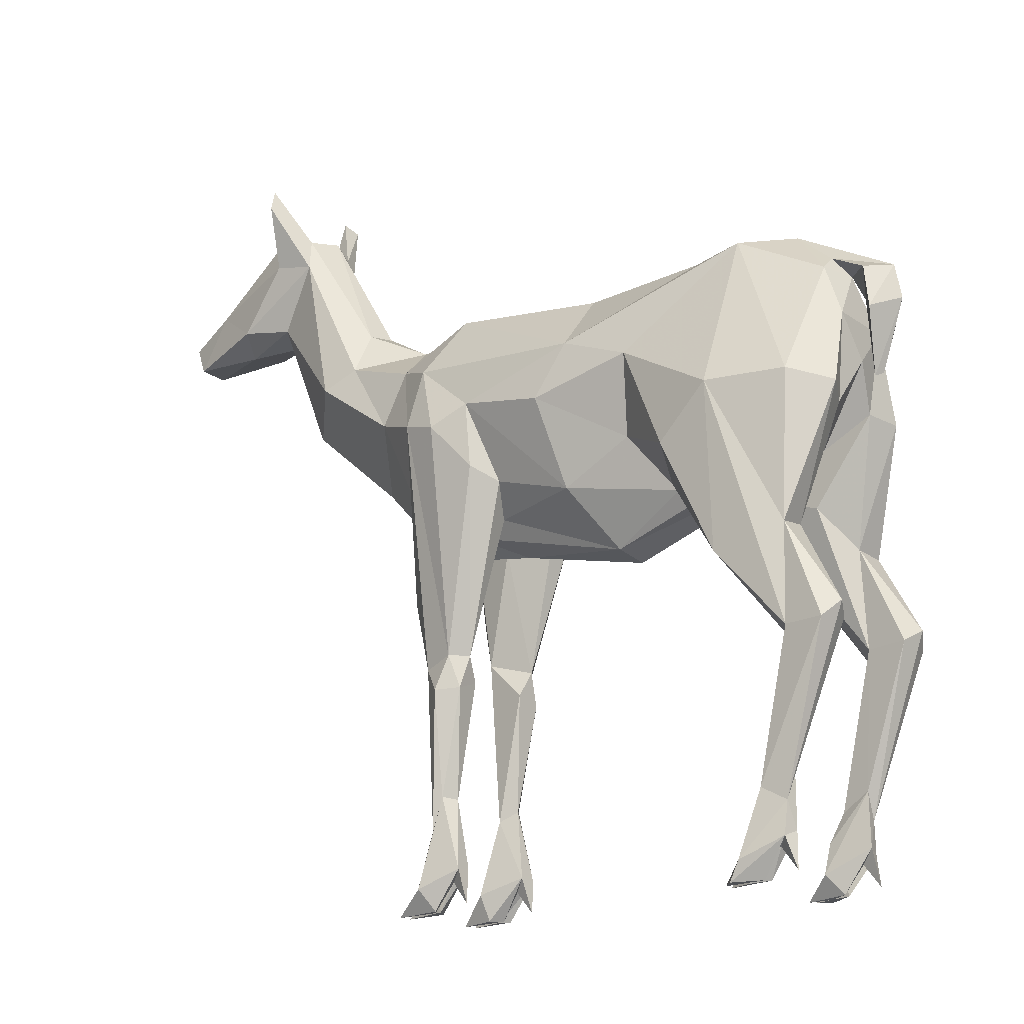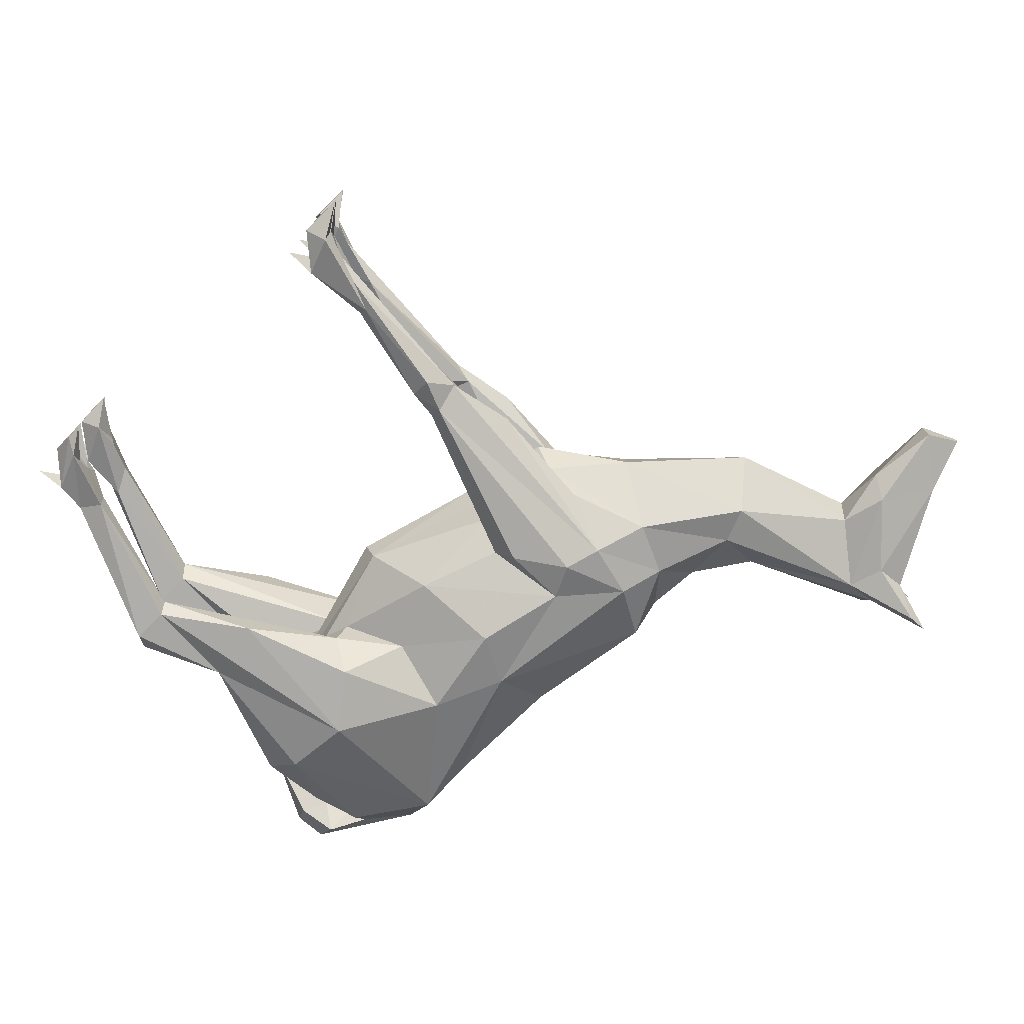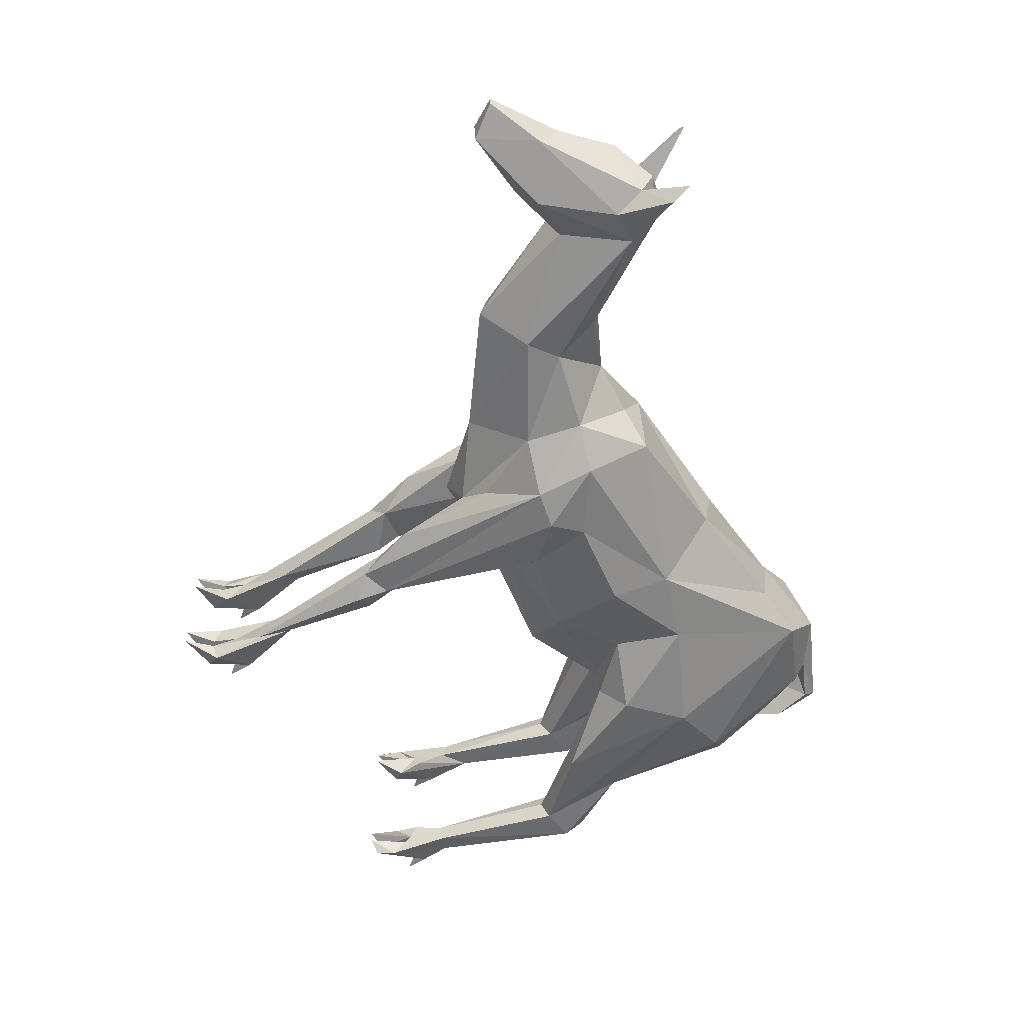
<metadata>
{"format":"obj","ext":"obj","renderer":"f3d","projection":"perspective","resolution":1024,"background":"white","views":[{"elev":-16.1,"azim":-143.0,"up":"+Y"},{"elev":-74.5,"azim":40.4,"up":"+Z"},{"elev":-53.1,"azim":123.4,"up":"+Z"}]}
</metadata>
<code>
v 0.03342 0.2173 0.03729
v 0.624 0.1739 -0.07467
v -0.173 0.1442 -0.1125
v -0.3081 -0.1265 0.1855
v 0.6403 0.078 0.03633
v 0.6487 0.06756 -0.01763
v 0.7493 0.3117 0.02026
v 0.7151 0.3478 0.06482
v 0.4242 -0.09307 0.05906
v 0.2962 -0.2208 0.07901
v 0.2988 -0.2608 -0.007931
v 0.4345 -0.1052 -0.03517
v 0.4989 0.1756 0.09161
v 0.377 0.01413 0.1361
v 0.5696 0.1394 0.1051
v 0.3783 0.2109 0.001328
v 0.4912 0.2731 0.02139
v 0.2213 0.2159 0.0466
v 0.1986 0.1956 0.1118
v 0.3371 0.1259 0.1172
v -0.09671 -0.1966 0.1509
v 0.07997 -0.1526 0.1352
v 0.127 -0.00027 0.1838
v -0.05768 -0.02926 0.2016
v 0.271 -0.02308 0.1908
v 0.2047 -0.2433 0.06085
v 0.1064 -0.2216 0.08385
v 0.1103 -0.2794 0.008917
v 0.1959 -0.04151 0.2071
v 0.25 0.09639 0.1669
v -0.1302 -0.3094 0.06322
v -0.08246 0.2233 0.01473
v -0.1047 0.08026 0.1688
v -0.2485 0.03272 0.183
v -0.2013 -0.09305 0.1467
v -0.3628 0.2198 0.04733
v -0.4587 0.2252 0.09668
v -0.2982 -0.2033 0.08726
v -0.6617 0.04326 0.06913
v -0.6613 -0.02909 0.001215
v -0.573 -0.1859 0.002901
v -0.6417 -0.114 0.05858
v -0.3617 -0.2285 0.06426
v -0.4575 -0.08342 0.2219
v -0.6002 0.1541 0.08006
v -0.5947 -0.09967 0.1899
v -0.6446 0.1432 0.006619
v -0.6269 0.1891 0.02506
v -0.7134 0.08776 0.06335
v -0.6742 0.089 0.001329
v 0.6405 0.5284 0.00776
v 0.6545 0.4664 0.07914
v 0.6614 0.5132 0.06561
v -0.7385 0.1423 -0.004137
v -0.6618 -0.1229 0.1235
v -0.7505 0.07599 -0.000375
v -0.6988 -0.05604 0.01326
v -0.6892 -0.06426 -0.00338
v 0.1142 -0.1311 0.1852
v 0.2626 -0.4694 0.08139
v 0.1843 -0.5409 0.07392
v 0.1756 -0.4912 0.1026
v 0.2251 -0.561 0.1511
v 0.2021 -0.4923 0.1377
v 0.1815 -0.5569 0.1268
v -0.2862 -0.1735 0.1374
v -0.3474 -0.1706 0.2144
v -0.4587 -0.9906 0.1834
v -0.4789 -0.9531 0.187
v -0.5595 -0.9151 0.1639
v -0.5085 -0.9866 0.1484
v -0.5227 -0.2746 0.05785
v 0.2445 -0.9867 0.1023
v 0.1889 -0.9059 0.08739
v 0.2597 -0.9879 0.07466
v 0.2422 -0.9868 0.1211
v 0.3317 -0.9933 0.119
v 0.2638 -0.9452 0.1477
v -0.5176 -0.8287 0.1701
v -0.5621 -0.8528 0.1558
v -0.4831 -0.9496 0.1077
v -0.4325 -0.994 0.1354
v -0.5108 -0.9858 0.1295
v -0.4748 -0.9905 0.1477
v -0.5415 -0.9321 0.1466
v -0.4879 -0.9088 0.1463
v -0.5113 -0.8359 0.1362
v -0.5714 -0.564 0.1502
v -0.5864 -0.551 0.1851
v 0.255 -0.9875 0.1049
v 0.212 -0.9317 0.1029
v 0.2596 -0.898 0.104
v 0.2785 -0.9497 0.1151
v -0.6602 -0.5465 0.188
v -0.6631 -0.5362 0.1122
v -0.5653 -0.801 0.1317
v -0.6812 -0.5145 0.151
v -0.5886 -0.5442 0.1149
v -0.5668 -0.9044 0.1337
v -0.4893 -0.8928 0.1196
v -0.4347 -0.9927 0.1573
v -0.4933 -0.9264 0.1525
v -0.5753 -0.9746 0.1486
v 0.3314 -0.9933 0.08852
v 0.2787 -0.949 0.09992
v 0.1868 -0.9094 0.1213
v 0.2724 -0.9365 0.0612
v 0.2418 -0.7913 0.08376
v 0.207 -0.7722 0.09828
v 0.1781 -0.9744 0.1062
v -0.5804 -0.3535 0.1093
v -0.4529 -0.4007 0.2014
v 0.2631 -0.5134 0.1251
v 0.2466 -0.8337 0.1258
v 0.225 -0.7678 0.1246
v 0.3021 -0.3754 0.114
v -0.585 -0.3608 0.1753
v -0.08916 0.2051 -0.04363
v 0.1958 0.2116 -0.09371
v 0.7336 0.327 -0.04918
v 0.4989 0.1756 -0.08895
v 0.649 0.4519 -0.07583
v 0.5696 0.1394 -0.1025
v 0.5029 0.2685 -0.03331
v 0.3371 0.1259 -0.1146
v 0.2669 0.2027 -0.02843
v 0.25 0.09639 -0.1642
v 0.1986 -0.2385 -0.05738
v 0.2944 -0.2178 -0.07723
v 0.271 -0.02308 -0.1882
v 0.1959 -0.04151 -0.2045
v 0.1271 -0.000105 -0.1811
v 0.1142 -0.1311 -0.1825
v -0.09234 -0.206 -0.1453
v 0.08089 -0.1577 -0.1308
v 0.1064 -0.2216 -0.08119
v -0.1047 0.08042 -0.166
v -0.1554 -0.3194 -0.05813
v -0.1679 -0.3357 0.000764
v -0.4585 0.2252 -0.09422
v -0.3454 0.2181 -0.06179
v -0.05721 -0.03109 -0.1988
v -0.2523 0.02469 -0.1806
v -0.3106 -0.2344 -0.08346
v -0.2298 -0.1273 -0.1384
v -0.3704 -0.2441 -0.06292
v -0.6597 0.0492 -0.06492
v -0.6415 -0.1176 -0.05613
v -0.4544 -0.08417 -0.2202
v -0.601 -0.07815 -0.1791
v -0.3511 -0.1811 -0.2108
v -0.6242 0.1467 -0.06196
v -0.6965 0.1363 -0.04587
v -0.537 0.2455 -0.001783
v -0.6213 0.1756 -0.02664
v 0.6605 0.5183 -0.05753
v -0.7103 0.05355 -0.05476
v -0.3315 -0.2408 -0.1406
v 0.3058 -0.1451 -0.1273
v 0.377 0.01413 -0.1335
v 0.1756 -0.4912 -0.09999
v 0.1815 -0.5569 -0.1242
v 0.1843 -0.5409 -0.07126
v -0.4587 -0.9906 -0.1807
v -0.5085 -0.9866 -0.1458
v -0.5595 -0.9151 -0.1613
v -0.4789 -0.9531 -0.1844
v 0.2445 -0.9867 -0.09961
v 0.3314 -0.9933 -0.08586
v 0.2597 -0.9879 -0.072
v 0.1889 -0.9059 -0.08473
v 0.212 -0.9317 -0.1002
v 0.2638 -0.9452 -0.1451
v 0.3317 -0.9933 -0.1163
v 0.2422 -0.9868 -0.1185
v -0.5176 -0.8287 -0.1674
v -0.5621 -0.8528 -0.1532
v -0.5108 -0.9858 -0.1269
v -0.4325 -0.994 -0.1328
v -0.4831 -0.9496 -0.1051
v -0.5415 -0.9321 -0.144
v -0.4748 -0.9905 -0.145
v -0.5864 -0.551 -0.1824
v -0.5714 -0.564 -0.1475
v -0.5113 -0.8359 -0.1335
v -0.5653 -0.801 -0.1291
v -0.5668 -0.9044 -0.131
v 0.255 -0.9875 -0.1022
v 0.2785 -0.9497 -0.1125
v 0.2596 -0.898 -0.1013
v -0.5886 -0.5442 -0.1122
v -0.6602 -0.5465 -0.1854
v -0.6631 -0.5362 -0.1095
v -0.6812 -0.5145 -0.1483
v -0.4893 -0.8928 -0.1169
v -0.4347 -0.9927 -0.1547
v -0.4933 -0.9264 -0.1498
v -0.5753 -0.9746 -0.1459
v 0.2787 -0.949 -0.09726
v 0.1868 -0.9094 -0.1187
v 0.225 -0.7678 -0.1219
v 0.2724 -0.9365 -0.05854
v 0.2418 -0.7913 -0.0811
v 0.207 -0.7722 -0.09563
v 0.2021 -0.4923 -0.1351
v 0.2466 -0.8337 -0.1231
v 0.1781 -0.9744 -0.1035
v -0.5228 -0.2747 -0.05503
v -0.5803 -0.3532 -0.1068
v -0.585 -0.3608 -0.1727
v -0.4529 -0.4007 -0.1988
v 0.2631 -0.5134 -0.1225
v 0.2626 -0.4694 -0.07873
v 0.2251 -0.561 -0.1485
v 0.3021 -0.3754 -0.1114
v -0.6697 -0.09831 -0.1168
v 0.8306 0.3362 -0.07597
v 0.7255 0.4638 -0.09071
v 0.7181 0.5162 0.08203
v 0.7231 0.5515 -0.007916
v 0.935 0.4054 -0.03659
v 0.736 0.5298 -0.0671
v 0.809 0.512 0.03426
v 0.9052 0.4362 0.02139
v 0.8431 0.3128 0.06239
v 0.7706 0.4176 0.09861
v 0.9436 0.3879 0.04281
v 0.8548 0.2962 -0.02207
v 1.006 0.2972 -0.03112
v 1.006 0.2936 0.03148
v 1.047 0.3603 -0.007684
v 1.048 0.3613 0.009647
v 0.7228 0.6374 0.1251
v 0.7118 0.6226 0.1563
v 0.7158 0.6304 -0.1215
v 0.7109 0.5864 -0.138
v 0.3058 -0.1451 0.1299
v -0.4879 -0.9088 -0.1437
v 0.2104 0.2062 0.07796
v 0.2899 0.1626 0.08845
v 0.3546 0.162 0.06806
v 0.4823 0.1804 0.07923
v 0.4961 0.2111 0.06601
v 0.6438 0.4537 0.07536
v 0.653 0.4732 0.07123
v 0.6563 0.4786 0.0756
v 0.6751 0.5225 0.1069
v 0.6711 0.4794 0.07989
v 0.7525 0.4516 0.0929
v 0.8632 0.4017 0.06876
v 0.9902 0.3018 0.03594
v 1.001 0.2941 0.03235
v 0.9918 0.2938 0.02651
v 0.9112 0.2966 -0.02544
v 0.8493 0.3053 -0.0343
v 0.7473 0.3283 -0.05297
v 0.7292 0.3335 -0.05058
v 0.7136 0.3041 -0.05567
v 0.6099 0.1028 -0.05924
v 0.6013 0.02931 -0.02151
v 0.4288 -0.09852 0.01689
v 0.3507 -0.1753 0.03403
v 0.2968 -0.2294 0.06032
v 0.241 -0.2344 0.06806
v 0.2181 -0.2954 0.06559
v 0.1985 -0.2961 0.06975
v 0.1195 -0.2725 0.0874
v 0.1025 -0.2112 0.09153
v 0.008002 -0.2095 0.1163
v -0.1015 -0.2127 0.1384
v -0.1619 -0.1987 0.1303
v -0.245 -0.1428 0.1199
v -0.2484 -0.1377 0.1415
v -0.2749 -0.1115 0.1511
v -0.2532 0.006872 0.1773
v -0.2463 0.02675 0.1813
v -0.2399 0.02992 0.1839
v -0.2339 0.03757 0.1816
v -0.1583 0.1022 0.1579
v -0.1255 0.0915 0.159
v -0.09904 0.1166 0.1296
v 0.01135 0.214 0.04713
v 0.003864 0.2212 0.02379
v -0.08841 0.2071 -0.03709
v -0.0984 0.2056 -0.04056
v -0.105 0.2059 -0.04476
v -0.3419 -0.1593 0.2127
v -0.4537 -0.0813 0.2212
v -0.4575 -0.08063 0.2208
v -0.5982 0.1551 0.0803
v -0.6017 0.156 0.07703
v -0.6359 0.1657 0.01566
v -0.7063 0.09347 0.05751
v -0.6973 0.08827 0.03785
v -0.6845 -0.01627 -0.001905
v -0.6964 0.06721 -0.03315
v -0.7039 0.09202 -0.05063
v -0.7042 0.1374 -0.03824
v -0.634 0.172 -0.0242
v -0.6192 0.1774 -0.026
v -0.5832 0.1932 -0.03365
v -0.5063 0.2376 -0.03793
v -0.4158 0.2225 -0.08197
v -0.23 0.1521 -0.1118
v 0.6119 0.1878 -0.08872
v 0.5814 0.1858 -0.09851
v 0.5597 0.1445 -0.1006
v 0.4503 0.1113 -0.1067
v 0.35 0.08968 -0.1207
v 0.3245 0.09743 -0.1286
v 0.3163 0.1188 -0.1265
v 0.2254 0.1488 -0.1321
v 0.04798 0.1471 -0.1293
v -0.1 0.1183 -0.1288
f 47 293 294
f 38 272 273
f 255 256 217
f 239 240 18
f 231 232 230
f 281 282 32
f 18 283 1
f 92 113 114
f 285 284 118
f 69 101 102
f 121 122 306
f 18 240 241
f 166 198 187
f 47 45 291
f 312 311 127
f 166 167 164
f 43 42 41
f 241 242 16
f 222 221 218
f 131 130 205
f 70 68 69
f 273 274 66
f 121 308 309
f 16 242 243
f 243 244 17
f 254 253 228
f 248 249 219
f 53 246 247
f 51 245 246
f 129 128 213
f 255 254 228
f 5 8 15
f 229 230 253
f 251 252 230
f 17 244 245
f 185 195 238
f 47 50 153
f 219 234 247
f 301 300 154
f 309 308 160
f 295 296 50
f 309 310 125
f 292 291 48
f 270 269 21
f 247 246 52
f 157 296 295
f 219 249 250
f 29 30 23
f 227 250 251
f 5 6 7
f 248 247 52
f 252 253 230
f 90 93 77
f 217 229 254
f 122 217 256
f 130 310 309
f 257 256 120
f 203 213 163
f 99 96 81
f 31 27 269
f 258 2 305
f 29 23 59
f 241 240 20
f 139 28 31
f 183 176 192
f 258 257 120
f 228 120 256
f 310 311 125
f 225 228 253
f 229 231 230
f 225 252 251
f 286 285 118
f 251 250 226
f 134 135 136
f 250 249 226
f 226 249 248
f 138 41 146
f 246 245 52
f 245 244 52
f 13 52 244
f 243 242 13
f 20 13 242
f 80 94 97
f 60 61 62
f 19 20 240
f 19 239 1
f 312 313 119
f 307 308 121
f 51 53 219
f 119 125 311
f 36 154 37
f 64 63 113
f 130 127 311
f 172 188 189
f 71 70 102
f 118 119 313
f 72 43 98
f 164 167 196
f 9 10 262
f 286 118 314
f 304 141 286
f 137 304 3
f 314 313 137
f 263 262 10
f 36 32 284
f 137 313 312
f 65 109 115
f 160 308 307
f 215 129 213
f 159 129 215
f 62 266 265
f 307 306 123
f 167 166 177
f 306 305 123
f 123 305 2
f 102 101 71
f 18 118 284
f 202 203 171
f 32 282 1
f 136 128 138
f 283 284 32
f 36 285 286
f 18 119 118
f 81 83 99
f 4 274 275
f 7 120 228
f 273 272 35
f 159 160 129
f 152 155 300
f 111 117 55
f 93 90 91
f 35 272 271
f 271 270 21
f 22 21 269
f 191 208 209
f 22 268 267
f 98 111 72
f 267 266 62
f 60 265 264
f 31 270 271
f 264 263 10
f 83 84 85
f 9 261 260
f 260 259 6
f 12 123 259
f 222 218 236
f 260 261 12
f 88 98 43
f 261 262 12
f 235 156 222
f 11 12 262
f 25 116 237
f 11 263 264
f 66 67 112
f 264 265 26
f 167 176 238
f 112 88 66
f 107 108 92
f 70 99 103
f 39 42 55
f 265 266 26
f 221 224 231
f 26 266 267
f 224 222 223
f 41 148 146
f 267 268 27
f 98 87 96
f 268 269 27
f 179 178 182
f 271 272 38
f 19 282 281
f 299 300 155
f 281 280 33
f 277 278 34
f 280 279 33
f 197 167 238
f 279 278 33
f 173 201 206
f 177 193 194
f 24 33 278
f 24 277 276
f 287 4 275
f 275 276 34
f 183 192 210
f 276 277 34
f 127 130 131
f 76 77 78
f 37 34 278
f 36 37 279
f 46 45 39
f 36 280 281
f 304 303 141
f 141 303 302
f 193 186 191
f 302 301 154
f 154 300 299
f 299 298 54
f 166 197 181
f 54 298 297
f 176 184 185
f 297 296 157
f 166 181 198
f 49 58 295
f 294 293 49
f 48 49 293
f 37 48 291
f 138 28 139
f 61 108 109
f 54 48 154
f 290 289 37
f 172 189 190
f 44 45 46
f 37 289 288
f 288 287 34
f 160 159 130
f 70 71 68
f 10 9 14
f 67 287 288
f 288 289 44
f 73 75 104
f 45 44 289
f 290 291 45
f 197 166 165
f 292 293 47
f 59 22 62
f 145 144 158
f 89 112 44
f 294 295 50
f 50 296 297
f 189 173 206
f 297 298 153
f 128 136 161
f 214 162 205
f 52 8 226
f 140 152 301
f 140 150 152
f 117 46 55
f 153 298 299
f 83 82 84
f 302 303 140
f 137 140 303
f 146 144 138
f 138 139 41
f 6 5 9
f 7 6 120
f 5 7 8
f 8 7 225
f 13 14 15
f 14 13 20
f 122 121 124
f 15 14 9
f 135 134 132
f 13 15 52
f 25 64 113
f 153 155 47
f 132 131 133
f 24 21 22
f 16 17 124
f 15 9 5
f 10 14 237
f 20 19 30
f 25 20 30
f 21 24 35
f 24 22 23
f 17 51 124
f 28 27 31
f 20 25 14
f 156 235 236
f 80 96 99
f 87 79 86
f 14 25 237
f 173 200 201
f 26 27 28
f 163 162 204
f 26 28 11
f 78 93 114
f 29 25 30
f 191 209 193
f 25 29 64
f 23 30 33
f 19 33 30
f 44 46 117
f 33 24 23
f 31 38 43
f 42 39 40
f 40 39 147
f 42 40 41
f 63 65 115
f 43 38 66
f 31 43 41
f 110 91 106
f 42 43 72
f 73 74 75
f 47 39 45
f 133 205 161
f 39 47 147
f 8 52 15
f 48 54 49
f 49 54 56
f 46 39 55
f 56 54 157
f 191 184 146
f 188 172 200
f 49 56 57
f 57 56 58
f 132 133 135
f 49 57 58
f 98 95 111
f 114 63 115
f 59 23 22
f 166 164 165
f 165 164 196
f 61 60 108
f 62 61 65
f 63 64 65
f 65 64 62
f 43 66 88
f 185 238 176
f 68 71 101
f 42 72 111
f 74 73 91
f 75 74 107
f 77 76 90
f 78 77 93
f 76 78 106
f 80 70 69
f 42 111 55
f 70 80 99
f 41 139 31
f 80 69 79
f 140 137 143
f 81 82 83
f 197 196 167
f 82 81 86
f 58 56 157
f 84 82 86
f 185 186 195
f 85 84 86
f 83 85 99
f 79 87 88
f 180 179 238
f 88 87 98
f 94 79 89
f 79 88 89
f 179 182 238
f 181 187 198
f 65 61 109
f 91 90 106
f 93 91 92
f 227 230 232
f 79 94 80
f 73 105 92
f 95 96 80
f 106 74 110
f 96 95 98
f 95 80 97
f 95 97 111
f 96 87 100
f 209 148 216
f 216 150 210
f 100 87 86
f 96 100 81
f 199 168 190
f 101 69 68
f 102 70 85
f 69 102 86
f 100 86 81
f 85 70 103
f 102 85 86
f 69 86 79
f 103 99 85
f 112 89 88
f 73 104 105
f 224 221 222
f 105 104 107
f 76 106 90
f 94 89 117
f 108 107 74
f 92 108 113
f 107 92 105
f 106 109 74
f 109 106 115
f 169 199 202
f 74 109 108
f 152 147 47
f 62 64 59
f 59 64 29
f 106 78 115
f 168 171 172
f 110 74 91
f 111 97 117
f 113 108 60
f 168 169 170
f 113 60 116
f 63 114 113
f 60 10 116
f 112 67 44
f 116 25 113
f 203 190 212
f 116 10 237
f 203 202 190
f 44 117 89
f 51 219 220
f 138 128 28
f 119 18 126
f 107 104 75
f 124 51 156
f 16 121 125
f 121 16 124
f 16 125 126
f 16 126 18
f 122 218 217
f 208 191 146
f 126 125 119
f 128 129 11
f 11 129 12
f 128 11 28
f 127 131 132
f 127 132 137
f 186 180 195
f 133 131 205
f 136 135 161
f 134 136 138
f 222 220 223
f 190 206 212
f 134 145 142
f 137 132 142
f 142 132 134
f 137 142 143
f 143 142 145
f 182 181 238
f 134 144 145
f 144 134 138
f 143 145 151
f 36 141 154
f 148 41 40
f 148 40 147
f 146 148 208
f 144 146 158
f 140 143 149
f 149 150 140
f 128 161 213
f 201 200 204
f 150 149 210
f 124 156 122
f 143 151 149
f 149 151 211
f 229 221 231
f 147 152 150
f 185 191 186
f 178 181 182
f 147 150 216
f 178 179 180
f 152 47 155
f 193 209 194
f 156 51 220
f 145 158 151
f 135 133 161
f 129 160 12
f 161 162 163
f 177 194 192
f 162 161 205
f 161 163 213
f 169 168 199
f 202 171 170
f 170 169 202
f 168 170 171
f 172 171 207
f 168 172 190
f 175 174 188
f 173 174 175
f 174 173 189
f 189 206 190
f 173 175 200
f 177 176 167
f 184 211 158
f 176 177 192
f 178 180 187
f 181 178 187
f 176 183 184
f 184 183 211
f 180 186 187
f 187 186 177
f 189 188 174
f 184 191 185
f 177 186 193
f 192 194 210
f 229 217 221
f 187 177 166
f 165 196 197
f 181 197 238
f 171 203 204
f 175 188 200
f 190 202 199
f 204 200 171
f 201 204 162
f 207 200 172
f 200 207 171
f 209 208 148
f 210 194 209
f 211 183 149
f 184 158 146
f 212 206 214
f 212 213 203
f 213 212 215
f 203 163 204
f 201 162 214
f 201 214 206
f 205 130 212
f 149 183 210
f 159 215 130
f 209 216 210
f 216 148 147
f 218 122 236
f 217 218 221
f 220 219 223
f 8 225 226
f 156 220 222
f 224 223 219
f 224 219 227
f 224 232 231
f 232 224 227
f 234 233 53
f 233 234 219
f 53 233 219
f 236 235 222
f 156 236 122
f 37 154 48
f 91 73 92
f 97 94 117
f 78 114 115
f 114 93 92
f 160 123 12
f 215 212 130
f 214 205 212
f 195 180 238
f 158 211 151
f 225 7 228
f 294 50 47
f 273 66 38
f 1 239 18
f 306 307 121
f 241 16 18
f 291 292 47
f 309 125 121
f 243 17 16
f 247 234 53
f 246 53 51
f 253 254 229
f 245 51 17
f 247 248 219
f 295 58 157
f 250 227 219
f 251 230 227
f 254 255 217
f 256 257 122
f 287 67 4
f 67 66 274
f 4 67 274
f 309 160 130
f 305 306 258
f 258 122 257
f 258 306 122
f 269 270 31
f 120 6 258
f 258 259 2
f 258 6 259
f 256 255 228
f 253 252 225
f 251 226 225
f 248 52 226
f 244 243 13
f 242 241 20
f 240 239 19
f 1 282 19
f 311 312 119
f 311 310 130
f 313 314 118
f 262 261 9
f 314 3 286
f 286 3 304
f 3 314 137
f 284 285 36
f 312 127 137
f 307 123 160
f 265 60 62
f 2 259 123
f 284 283 18
f 1 283 32
f 286 141 36
f 35 274 273
f 35 275 274
f 35 276 275
f 300 301 152
f 271 21 35
f 269 268 22
f 267 62 22
f 264 10 60
f 271 38 31
f 260 6 9
f 259 260 12
f 262 263 11
f 264 26 11
f 267 27 26
f 281 33 19
f 278 277 24
f 276 35 24
f 275 34 287
f 278 279 37
f 279 280 36
f 281 32 36
f 302 154 141
f 299 54 154
f 297 157 54
f 295 294 49
f 293 292 48
f 291 290 37
f 288 34 37
f 288 44 67
f 289 290 45
f 297 153 50
f 301 302 140
f 299 155 153
f 303 304 137

</code>
